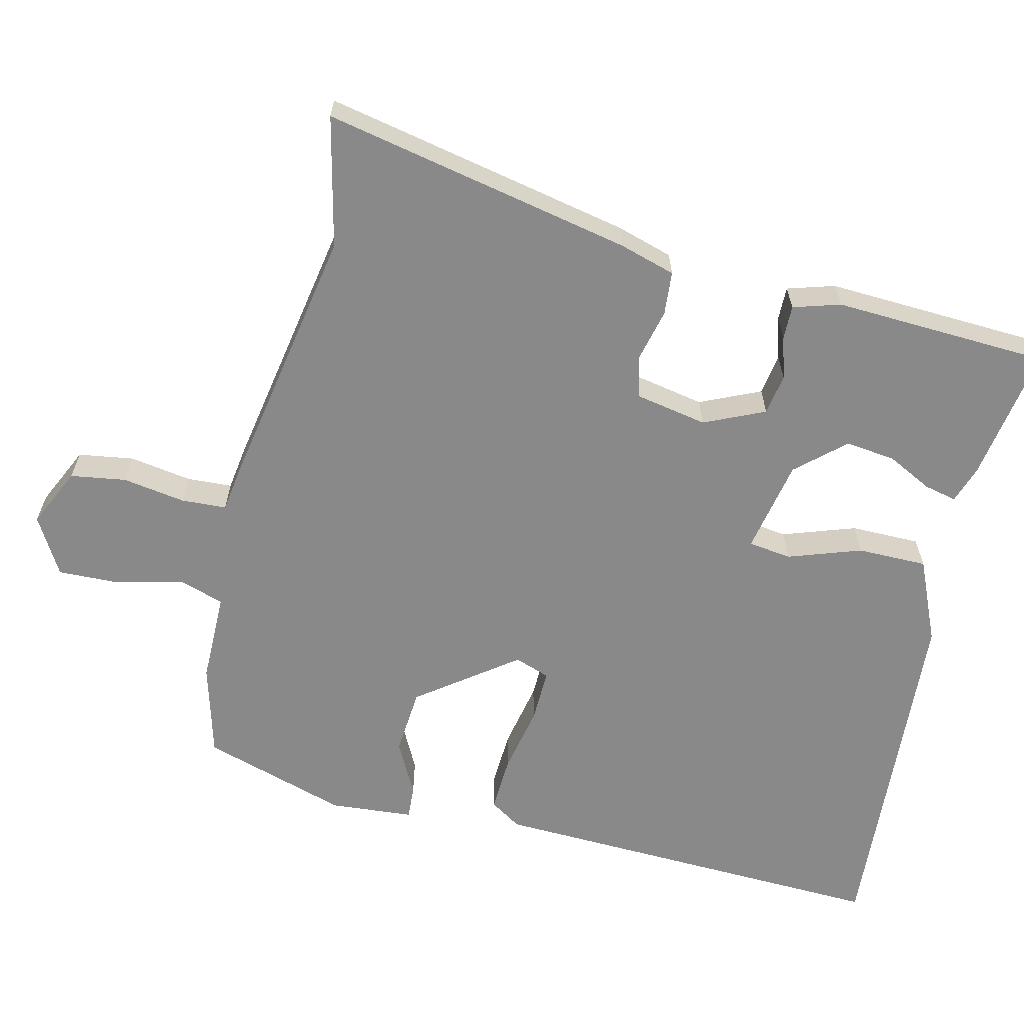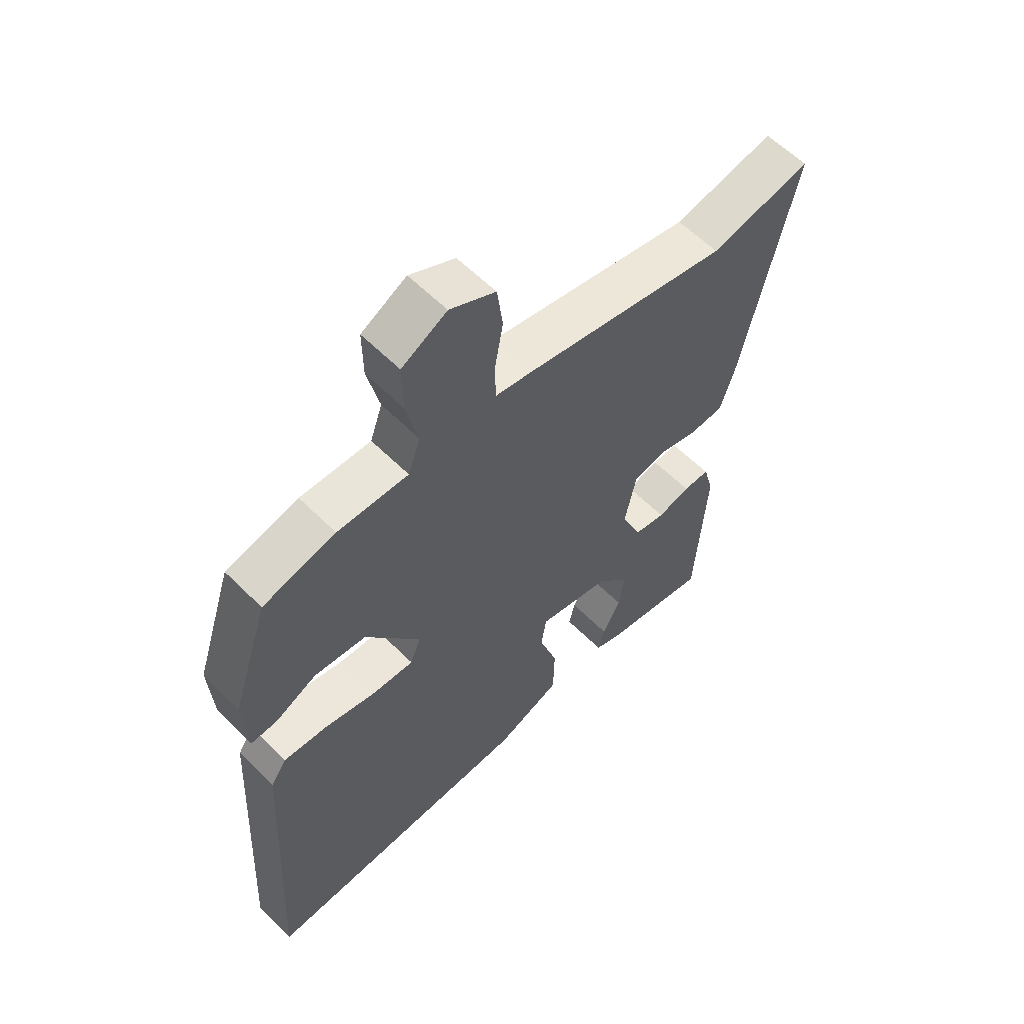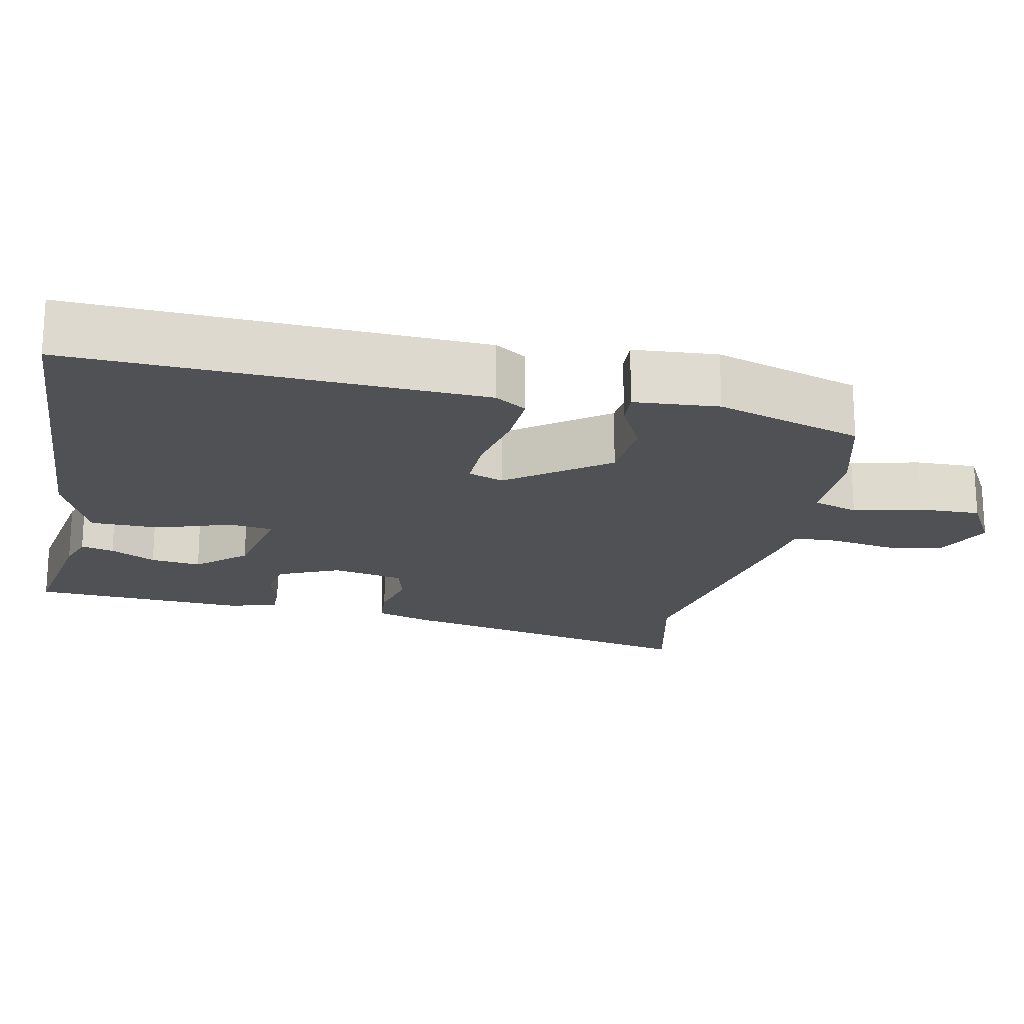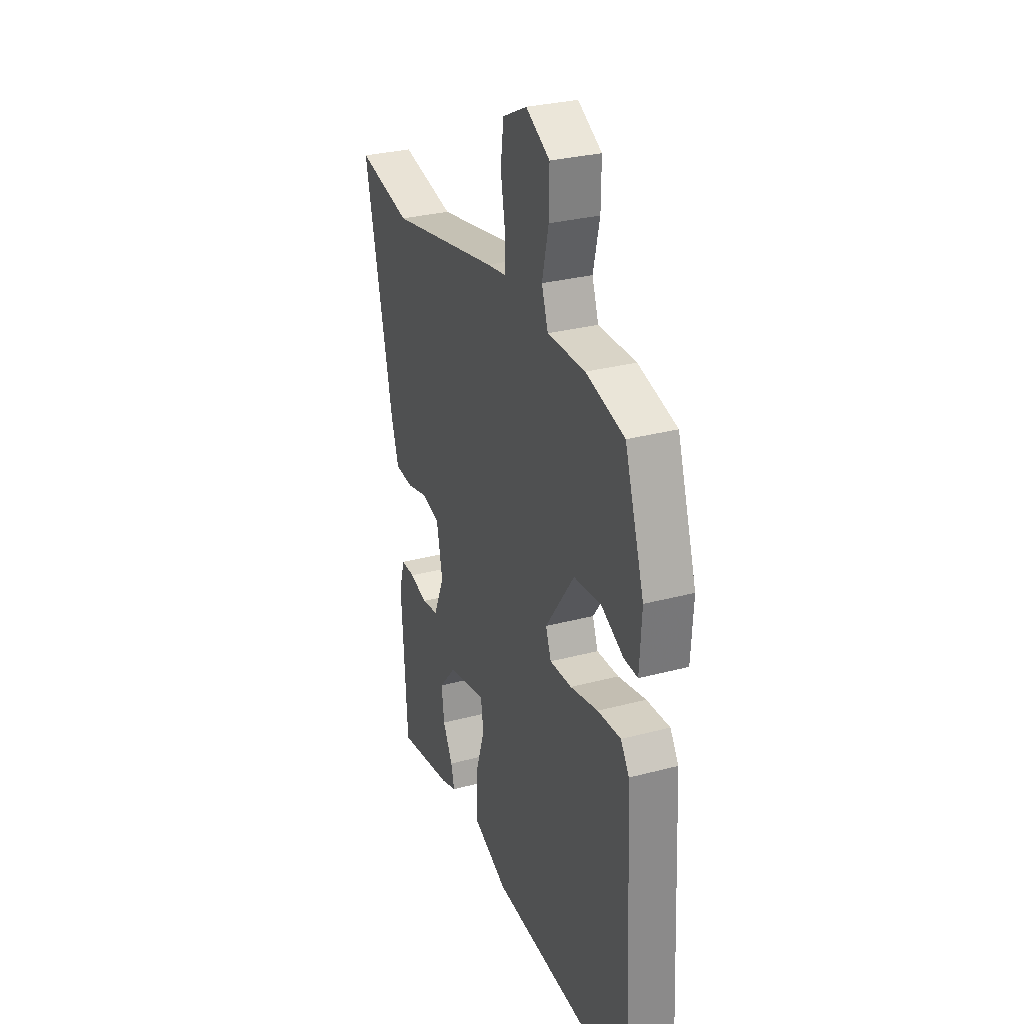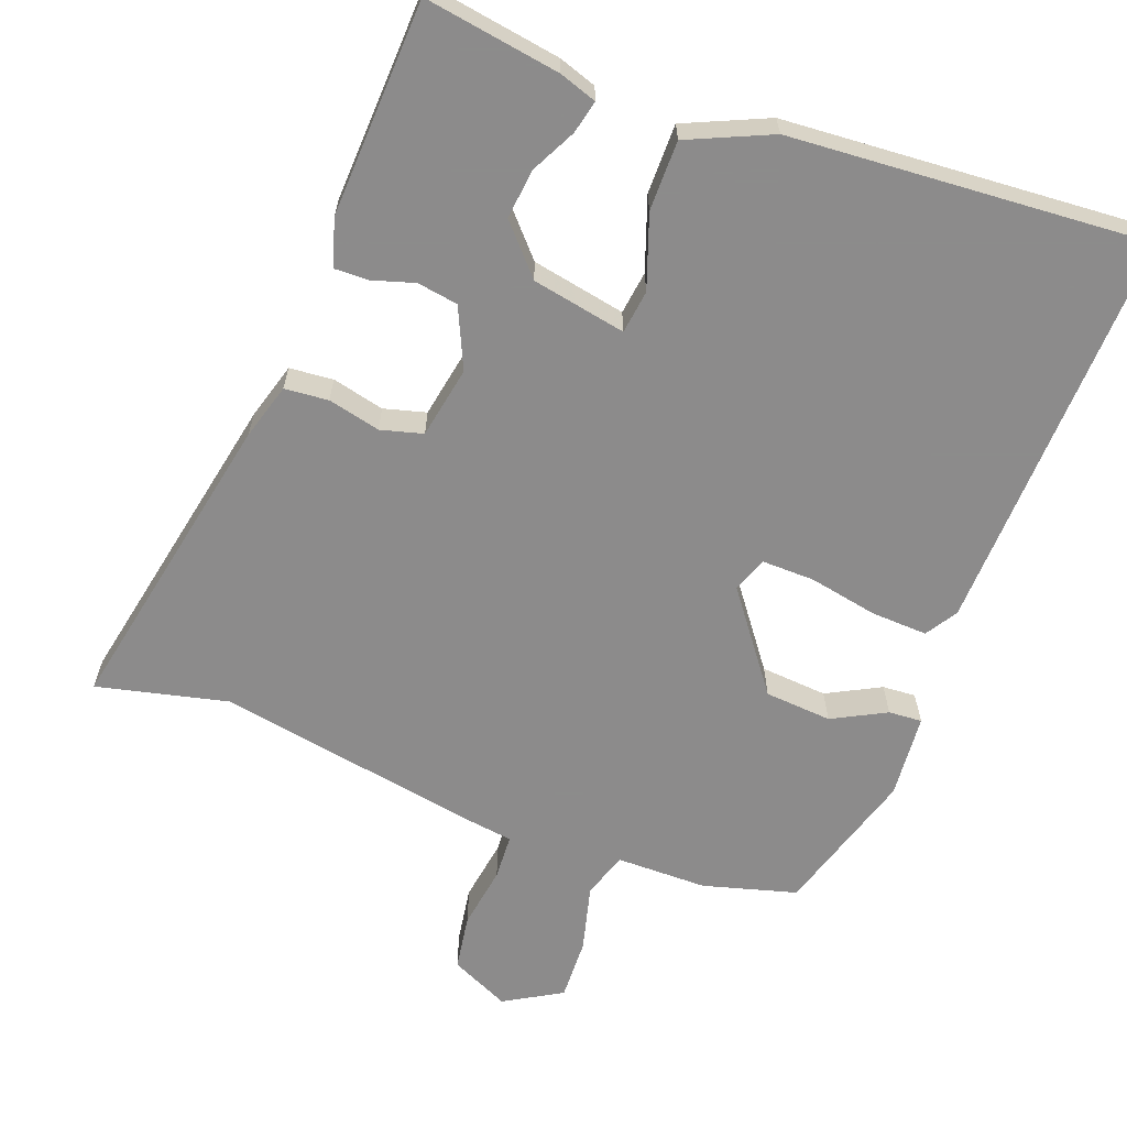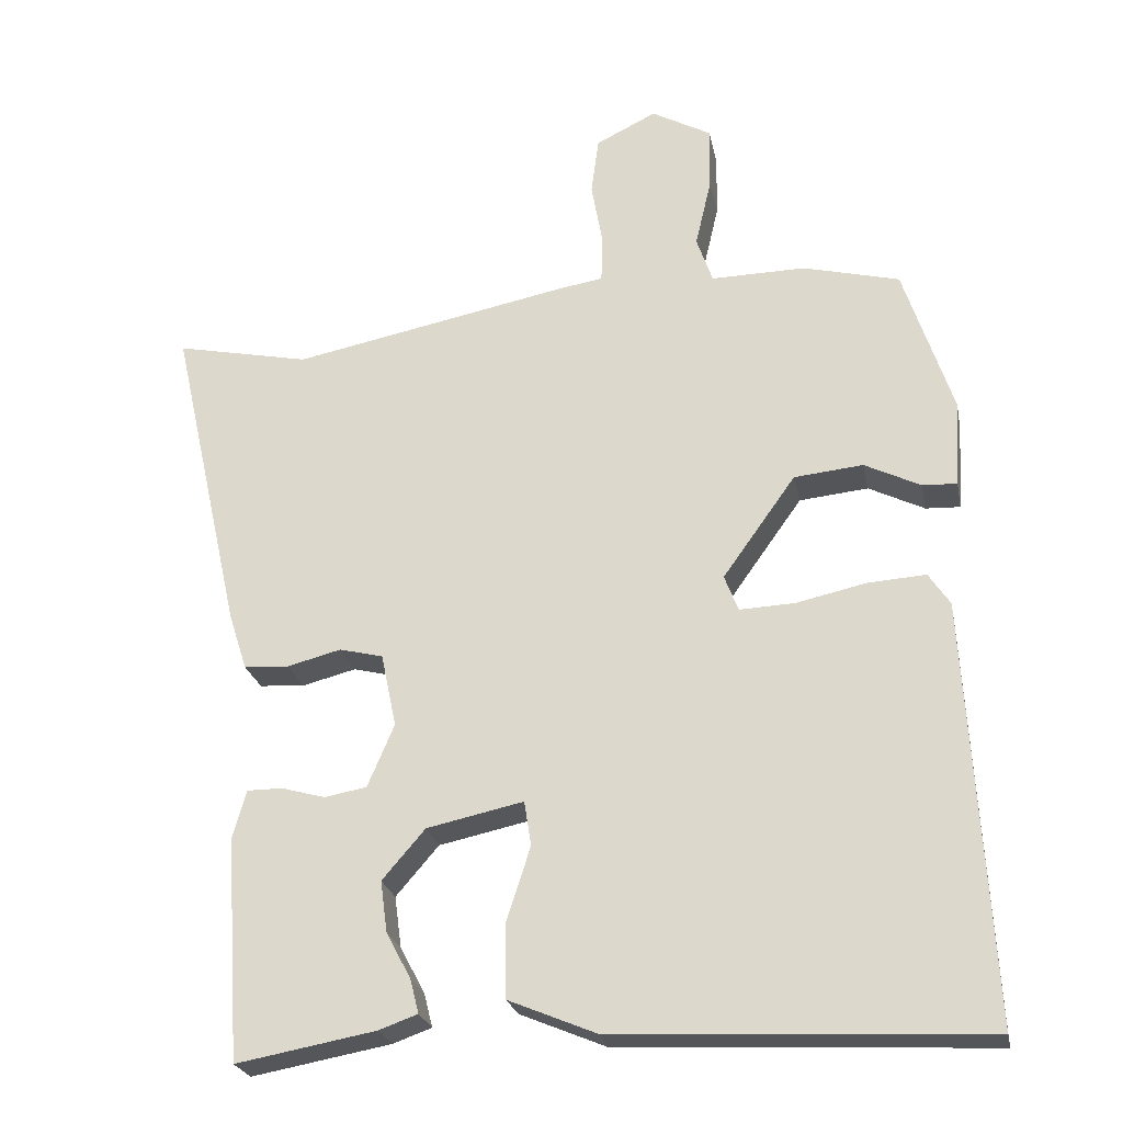
<metadata>
{"format":"obj","ext":"obj","renderer":"f3d","projection":"perspective","resolution":1024,"background":"white","views":[{"elev":-63.2,"azim":77.7,"up":"+Y"},{"elev":59.1,"azim":-44.3,"up":"+Z"},{"elev":-19.5,"azim":-101.0,"up":"+Y"},{"elev":29.8,"azim":-111.3,"up":"+Z"},{"elev":-64.0,"azim":160.8,"up":"+Y"},{"elev":-24.4,"azim":-168.8,"up":"+Z"}]}
</metadata>
<code>
v 0.432 0.07 -0.502
v 0.25 0.07 -0.469
v 0.2 0.07 -0.451
v 0.211 0.07 -0.407
v 0.243 0.07 -0.347
v 0.252 0.07 -0.28
v 0.196 0.07 -0.215
v 0.07 0.07 -0.188
v 0.061 0.07 -0.246
v 0.093 0.07 -0.345
v 0.091 0.07 -0.439
v -0.022 0.07 -0.486
v -0.504 0.07 -0.509
v -0.474 0.07 0.036
v -0.446 0.07 0.078
v -0.37 0.07 0.073
v -0.279 0.07 0.053
v -0.207 0.07 0.05
v -0.189 0.07 0.097
v -0.284 0.07 0.23
v -0.374 0.07 0.239
v -0.447 0.07 0.203
v -0.492 0.07 0.201
v -0.499 0.07 0.314
v -0.435 0.07 0.509
v -0.309 0.07 0.541
v -0.186 0.07 0.539
v -0.165 0.07 0.6
v -0.186 0.07 0.69
v -0.187 0.07 0.773
v -0.109 0.07 0.816
v -0.03 0.07 0.777
v -0.02 0.07 0.702
v -0.035 0.07 0.618
v -0.033 0.07 0.557
v 0.028 0.07 0.547
v 0.387 0.07 0.476
v 0.563 0.07 0.513
v 0.47 0.07 0.098
v 0.446 0.07 0.023
v 0.387 0.07 0.019
v 0.317 0.07 0.037
v 0.26 0.07 0.023
v 0.24 0.07 -0.073
v 0.275 0.07 -0.155
v 0.33 0.07 -0.165
v 0.387 0.07 -0.149
v 0.433 0.07 -0.149
v 0.451 0.07 -0.213
v 0.432 0 -0.502
v 0.25 0 -0.469
v 0.2 0 -0.451
v 0.211 0 -0.407
v 0.243 0 -0.347
v 0.252 0 -0.28
v 0.196 0 -0.215
v 0.07 0 -0.188
v 0.061 0 -0.246
v 0.093 0 -0.345
v 0.091 0 -0.439
v -0.022 0 -0.486
v -0.504 0 -0.509
v -0.474 0 0.036
v -0.446 0 0.078
v -0.37 0 0.073
v -0.279 0 0.053
v -0.207 0 0.05
v -0.189 0 0.097
v -0.284 0 0.23
v -0.374 0 0.239
v -0.447 0 0.203
v -0.492 0 0.201
v -0.499 0 0.314
v -0.435 0 0.509
v -0.309 0 0.541
v -0.186 0 0.539
v -0.165 0 0.6
v -0.186 0 0.69
v -0.187 0 0.773
v -0.109 0 0.816
v -0.03 0 0.777
v -0.02 0 0.702
v -0.035 0 0.618
v -0.033 0 0.557
v 0.028 0 0.547
v 0.387 0 0.476
v 0.563 0 0.513
v 0.47 0 0.098
v 0.446 0 0.023
v 0.387 0 0.019
v 0.317 0 0.037
v 0.26 0 0.023
v 0.24 0 -0.073
v 0.275 0 -0.155
v 0.33 0 -0.165
v 0.387 0 -0.149
v 0.433 0 -0.149
v 0.451 0 -0.213
f 46 47 48 49
f 45 46 49 1
f 39 40 41 42
f 37 38 39 42
f 35 36 37 42
f 35 42 43
f 31 32 33 34
f 31 34 35
f 28 29 30 31
f 28 31 35
f 27 28 35 43
f 21 22 23 24
f 20 21 24 25
f 19 20 25 26
f 14 15 16 17
f 14 17 18
f 13 14 18
f 12 13 18
f 9 10 11 12
f 8 9 12 18
f 7 8 18 19
f 2 3 4 5
f 45 1 2 5
f 45 5 6
f 44 45 6 7
f 26 27 43 44
f 7 19 26 44
f 98 97 96 95
f 50 98 95 94
f 91 90 89 88
f 91 88 87 86
f 91 86 85 84
f 92 91 84
f 83 82 81 80
f 84 83 80
f 80 79 78 77
f 84 80 77
f 92 84 77 76
f 73 72 71 70
f 74 73 70 69
f 75 74 69 68
f 66 65 64 63
f 67 66 63
f 67 63 62
f 67 62 61
f 61 60 59 58
f 67 61 58 57
f 68 67 57 56
f 54 53 52 51
f 54 51 50 94
f 55 54 94
f 56 55 94 93
f 93 92 76 75
f 93 75 68 56
f 1 50 51 2
f 2 51 52 3
f 3 52 53 4
f 4 53 54 5
f 5 54 55 6
f 6 55 56 7
f 7 56 57 8
f 8 57 58 9
f 9 58 59 10
f 10 59 60 11
f 11 60 61 12
f 12 61 62 13
f 13 62 63 14
f 14 63 64 15
f 15 64 65 16
f 16 65 66 17
f 17 66 67 18
f 18 67 68 19
f 19 68 69 20
f 20 69 70 21
f 21 70 71 22
f 22 71 72 23
f 23 72 73 24
f 24 73 74 25
f 25 74 75 26
f 26 75 76 27
f 27 76 77 28
f 28 77 78 29
f 29 78 79 30
f 30 79 80 31
f 31 80 81 32
f 32 81 82 33
f 33 82 83 34
f 34 83 84 35
f 35 84 85 36
f 36 85 86 37
f 37 86 87 38
f 38 87 88 39
f 39 88 89 40
f 40 89 90 41
f 41 90 91 42
f 42 91 92 43
f 43 92 93 44
f 44 93 94 45
f 45 94 95 46
f 46 95 96 47
f 47 96 97 48
f 48 97 98 49
f 49 98 50 1

</code>
